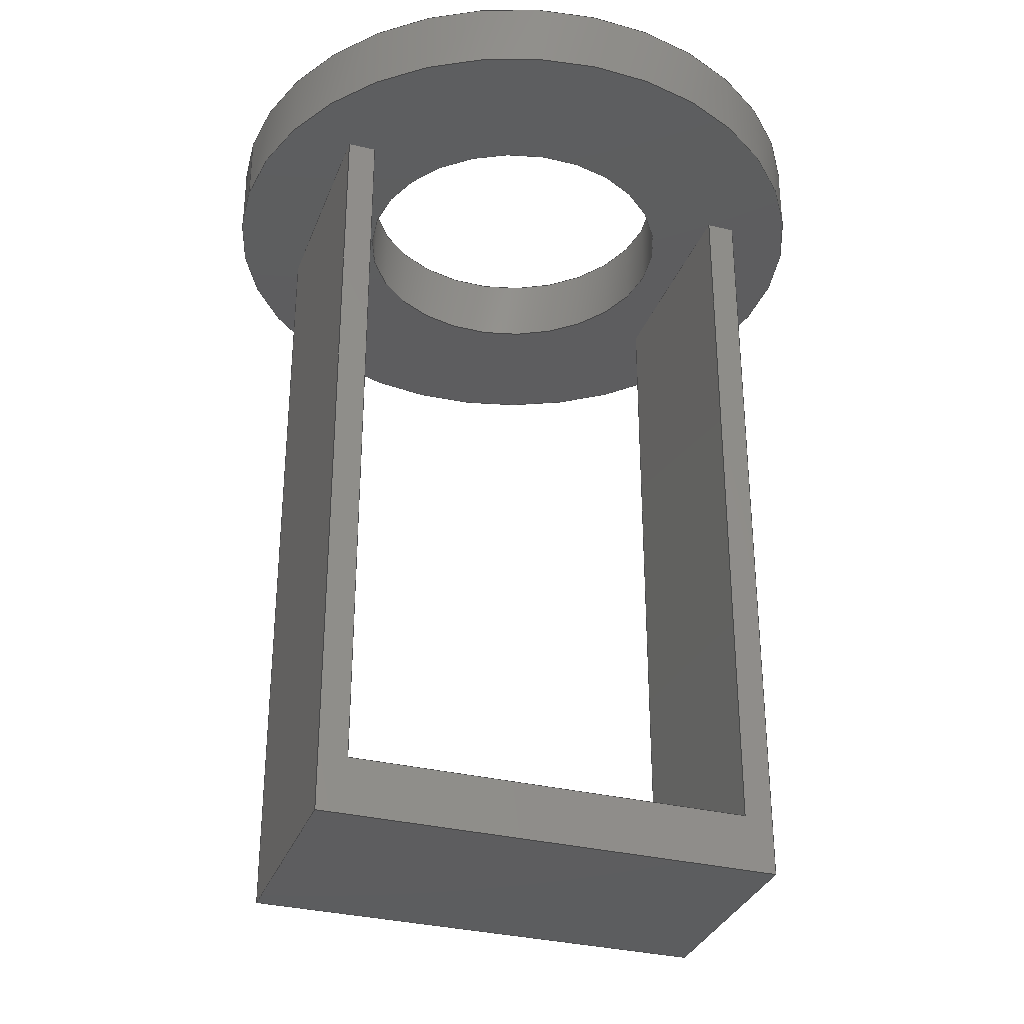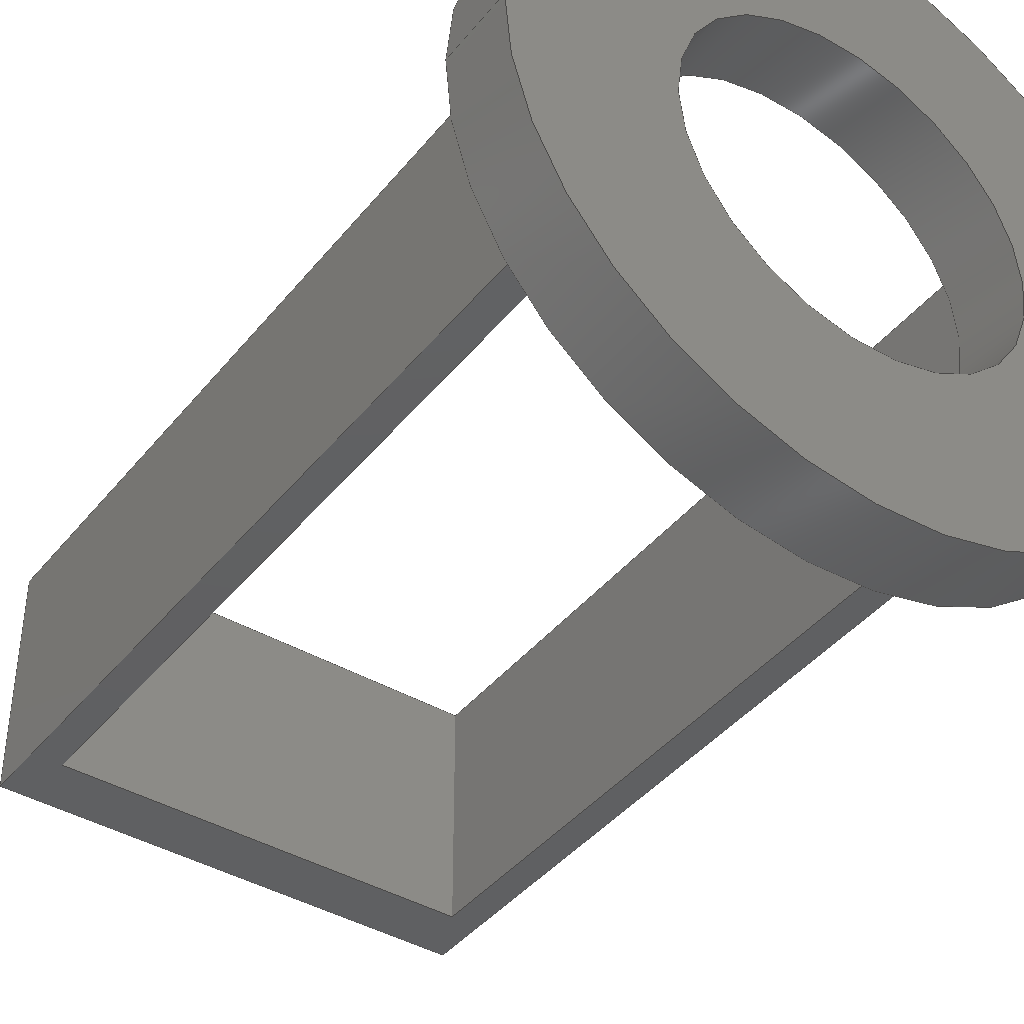
<metadata>
{"format":"step","ext":"step","renderer":"f3d","projection":"perspective","resolution":1024,"background":"white","views":[{"elev":-32.5,"azim":161.2,"up":"+Y"},{"elev":-41.4,"azim":144.8,"up":"+Z"}]}
</metadata>
<code>
ISO-10303-21;
DATA;
#1=MECHANICAL_DESIGN_GEOMETRIC_PRESENTATION_REPRESENTATION('',(#12,#13),
#399);
#2=SHAPE_REPRESENTATION_RELATIONSHIP('SRR','None',#406,#3);
#3=ADVANCED_BREP_SHAPE_REPRESENTATION('',(#14,#15),#398);
#4=FACE_BOUND('',#43,.T.);
#5=FACE_BOUND('',#45,.T.);
#6=CIRCLE('',#260,0.575);
#7=CIRCLE('',#261,0.575);
#8=CIRCLE('',#263,1.1);
#9=CIRCLE('',#264,1.1);
#10=CYLINDRICAL_SURFACE('',#259,0.575);
#11=CYLINDRICAL_SURFACE('',#262,1.1);
#12=STYLED_ITEM('',(#415),#14);
#13=STYLED_ITEM('',(#416),#15);
#14=MANIFOLD_SOLID_BREP('Body1',#234);
#15=MANIFOLD_SOLID_BREP('Body2',#235);
#16=FACE_OUTER_BOUND('',#30,.T.);
#17=FACE_OUTER_BOUND('',#31,.T.);
#18=FACE_OUTER_BOUND('',#32,.T.);
#19=FACE_OUTER_BOUND('',#33,.T.);
#20=FACE_OUTER_BOUND('',#34,.T.);
#21=FACE_OUTER_BOUND('',#35,.T.);
#22=FACE_OUTER_BOUND('',#36,.T.);
#23=FACE_OUTER_BOUND('',#37,.T.);
#24=FACE_OUTER_BOUND('',#38,.T.);
#25=FACE_OUTER_BOUND('',#39,.T.);
#26=FACE_OUTER_BOUND('',#40,.T.);
#27=FACE_OUTER_BOUND('',#41,.T.);
#28=FACE_OUTER_BOUND('',#42,.T.);
#29=FACE_OUTER_BOUND('',#44,.T.);
#30=EDGE_LOOP('',(#148,#149,#150,#151));
#31=EDGE_LOOP('',(#152,#153,#154,#155));
#32=EDGE_LOOP('',(#156,#157,#158,#159));
#33=EDGE_LOOP('',(#160,#161,#162,#163));
#34=EDGE_LOOP('',(#164,#165,#166,#167));
#35=EDGE_LOOP('',(#168,#169,#170,#171,#172,#173,#174,#175));
#36=EDGE_LOOP('',(#176,#177,#178,#179));
#37=EDGE_LOOP('',(#180,#181,#182,#183,#184,#185,#186,#187));
#38=EDGE_LOOP('',(#188,#189,#190,#191));
#39=EDGE_LOOP('',(#192,#193,#194,#195));
#40=EDGE_LOOP('',(#196,#197,#198,#199));
#41=EDGE_LOOP('',(#200,#201,#202,#203));
#42=EDGE_LOOP('',(#204));
#43=EDGE_LOOP('',(#205));
#44=EDGE_LOOP('',(#206));
#45=EDGE_LOOP('',(#207));
#46=LINE('',#335,#72);
#47=LINE('',#337,#73);
#48=LINE('',#339,#74);
#49=LINE('',#340,#75);
#50=LINE('',#343,#76);
#51=LINE('',#345,#77);
#52=LINE('',#346,#78);
#53=LINE('',#349,#79);
#54=LINE('',#351,#80);
#55=LINE('',#352,#81);
#56=LINE('',#355,#82);
#57=LINE('',#357,#83);
#58=LINE('',#358,#84);
#59=LINE('',#361,#85);
#60=LINE('',#363,#86);
#61=LINE('',#364,#87);
#62=LINE('',#367,#88);
#63=LINE('',#369,#89);
#64=LINE('',#370,#90);
#65=LINE('',#373,#91);
#66=LINE('',#374,#92);
#67=LINE('',#377,#93);
#68=LINE('',#378,#94);
#69=LINE('',#380,#95);
#70=LINE('',#386,#96);
#71=LINE('',#392,#97);
#72=VECTOR('',#271,1);
#73=VECTOR('',#272,1);
#74=VECTOR('',#273,1);
#75=VECTOR('',#274,1);
#76=VECTOR('',#277,1);
#77=VECTOR('',#278,1);
#78=VECTOR('',#279,1);
#79=VECTOR('',#282,1);
#80=VECTOR('',#283,1);
#81=VECTOR('',#284,1);
#82=VECTOR('',#287,1);
#83=VECTOR('',#288,1);
#84=VECTOR('',#289,1);
#85=VECTOR('',#292,1);
#86=VECTOR('',#293,1);
#87=VECTOR('',#294,1);
#88=VECTOR('',#297,1);
#89=VECTOR('',#298,1);
#90=VECTOR('',#299,1);
#91=VECTOR('',#302,1);
#92=VECTOR('',#303,1);
#93=VECTOR('',#306,1);
#94=VECTOR('',#307,1);
#95=VECTOR('',#310,1);
#96=VECTOR('',#317,0.575);
#97=VECTOR('',#324,1.1);
#98=VERTEX_POINT('',#333);
#99=VERTEX_POINT('',#334);
#100=VERTEX_POINT('',#336);
#101=VERTEX_POINT('',#338);
#102=VERTEX_POINT('',#342);
#103=VERTEX_POINT('',#344);
#104=VERTEX_POINT('',#348);
#105=VERTEX_POINT('',#350);
#106=VERTEX_POINT('',#354);
#107=VERTEX_POINT('',#356);
#108=VERTEX_POINT('',#360);
#109=VERTEX_POINT('',#362);
#110=VERTEX_POINT('',#366);
#111=VERTEX_POINT('',#368);
#112=VERTEX_POINT('',#372);
#113=VERTEX_POINT('',#376);
#114=VERTEX_POINT('',#383);
#115=VERTEX_POINT('',#385);
#116=VERTEX_POINT('',#389);
#117=VERTEX_POINT('',#391);
#118=EDGE_CURVE('',#98,#99,#46,.T.);
#119=EDGE_CURVE('',#98,#100,#47,.T.);
#120=EDGE_CURVE('',#101,#100,#48,.T.);
#121=EDGE_CURVE('',#99,#101,#49,.T.);
#122=EDGE_CURVE('',#100,#102,#50,.T.);
#123=EDGE_CURVE('',#102,#103,#51,.T.);
#124=EDGE_CURVE('',#103,#101,#52,.T.);
#125=EDGE_CURVE('',#104,#99,#53,.T.);
#126=EDGE_CURVE('',#104,#105,#54,.T.);
#127=EDGE_CURVE('',#105,#98,#55,.T.);
#128=EDGE_CURVE('',#104,#106,#56,.T.);
#129=EDGE_CURVE('',#107,#106,#57,.T.);
#130=EDGE_CURVE('',#105,#107,#58,.T.);
#131=EDGE_CURVE('',#108,#107,#59,.T.);
#132=EDGE_CURVE('',#106,#109,#60,.T.);
#133=EDGE_CURVE('',#109,#108,#61,.T.);
#134=EDGE_CURVE('',#110,#108,#62,.T.);
#135=EDGE_CURVE('',#111,#110,#63,.T.);
#136=EDGE_CURVE('',#111,#102,#64,.T.);
#137=EDGE_CURVE('',#112,#111,#65,.T.);
#138=EDGE_CURVE('',#112,#103,#66,.T.);
#139=EDGE_CURVE('',#113,#112,#67,.T.);
#140=EDGE_CURVE('',#109,#113,#68,.T.);
#141=EDGE_CURVE('',#110,#113,#69,.T.);
#142=EDGE_CURVE('',#114,#114,#6,.T.);
#143=EDGE_CURVE('',#114,#115,#70,.T.);
#144=EDGE_CURVE('',#115,#115,#7,.T.);
#145=EDGE_CURVE('',#116,#116,#8,.T.);
#146=EDGE_CURVE('',#116,#117,#71,.T.);
#147=EDGE_CURVE('',#117,#117,#9,.T.);
#148=ORIENTED_EDGE('',*,*,#118,.F.);
#149=ORIENTED_EDGE('',*,*,#119,.T.);
#150=ORIENTED_EDGE('',*,*,#120,.F.);
#151=ORIENTED_EDGE('',*,*,#121,.F.);
#152=ORIENTED_EDGE('',*,*,#120,.T.);
#153=ORIENTED_EDGE('',*,*,#122,.T.);
#154=ORIENTED_EDGE('',*,*,#123,.T.);
#155=ORIENTED_EDGE('',*,*,#124,.T.);
#156=ORIENTED_EDGE('',*,*,#118,.T.);
#157=ORIENTED_EDGE('',*,*,#125,.F.);
#158=ORIENTED_EDGE('',*,*,#126,.T.);
#159=ORIENTED_EDGE('',*,*,#127,.T.);
#160=ORIENTED_EDGE('',*,*,#126,.F.);
#161=ORIENTED_EDGE('',*,*,#128,.T.);
#162=ORIENTED_EDGE('',*,*,#129,.F.);
#163=ORIENTED_EDGE('',*,*,#130,.F.);
#164=ORIENTED_EDGE('',*,*,#131,.T.);
#165=ORIENTED_EDGE('',*,*,#129,.T.);
#166=ORIENTED_EDGE('',*,*,#132,.T.);
#167=ORIENTED_EDGE('',*,*,#133,.T.);
#168=ORIENTED_EDGE('',*,*,#134,.F.);
#169=ORIENTED_EDGE('',*,*,#135,.F.);
#170=ORIENTED_EDGE('',*,*,#136,.T.);
#171=ORIENTED_EDGE('',*,*,#122,.F.);
#172=ORIENTED_EDGE('',*,*,#119,.F.);
#173=ORIENTED_EDGE('',*,*,#127,.F.);
#174=ORIENTED_EDGE('',*,*,#130,.T.);
#175=ORIENTED_EDGE('',*,*,#131,.F.);
#176=ORIENTED_EDGE('',*,*,#136,.F.);
#177=ORIENTED_EDGE('',*,*,#137,.F.);
#178=ORIENTED_EDGE('',*,*,#138,.T.);
#179=ORIENTED_EDGE('',*,*,#123,.F.);
#180=ORIENTED_EDGE('',*,*,#125,.T.);
#181=ORIENTED_EDGE('',*,*,#121,.T.);
#182=ORIENTED_EDGE('',*,*,#124,.F.);
#183=ORIENTED_EDGE('',*,*,#138,.F.);
#184=ORIENTED_EDGE('',*,*,#139,.F.);
#185=ORIENTED_EDGE('',*,*,#140,.F.);
#186=ORIENTED_EDGE('',*,*,#132,.F.);
#187=ORIENTED_EDGE('',*,*,#128,.F.);
#188=ORIENTED_EDGE('',*,*,#140,.T.);
#189=ORIENTED_EDGE('',*,*,#141,.F.);
#190=ORIENTED_EDGE('',*,*,#134,.T.);
#191=ORIENTED_EDGE('',*,*,#133,.F.);
#192=ORIENTED_EDGE('',*,*,#141,.T.);
#193=ORIENTED_EDGE('',*,*,#139,.T.);
#194=ORIENTED_EDGE('',*,*,#137,.T.);
#195=ORIENTED_EDGE('',*,*,#135,.T.);
#196=ORIENTED_EDGE('',*,*,#142,.F.);
#197=ORIENTED_EDGE('',*,*,#143,.T.);
#198=ORIENTED_EDGE('',*,*,#144,.F.);
#199=ORIENTED_EDGE('',*,*,#143,.F.);
#200=ORIENTED_EDGE('',*,*,#145,.F.);
#201=ORIENTED_EDGE('',*,*,#146,.T.);
#202=ORIENTED_EDGE('',*,*,#147,.T.);
#203=ORIENTED_EDGE('',*,*,#146,.F.);
#204=ORIENTED_EDGE('',*,*,#145,.T.);
#205=ORIENTED_EDGE('',*,*,#142,.T.);
#206=ORIENTED_EDGE('',*,*,#147,.F.);
#207=ORIENTED_EDGE('',*,*,#144,.T.);
#208=PLANE('',#249);
#209=PLANE('',#250);
#210=PLANE('',#251);
#211=PLANE('',#252);
#212=PLANE('',#253);
#213=PLANE('',#254);
#214=PLANE('',#255);
#215=PLANE('',#256);
#216=PLANE('',#257);
#217=PLANE('',#258);
#218=PLANE('',#265);
#219=PLANE('',#266);
#220=ADVANCED_FACE('',(#16),#208,.T.);
#221=ADVANCED_FACE('',(#17),#209,.T.);
#222=ADVANCED_FACE('',(#18),#210,.T.);
#223=ADVANCED_FACE('',(#19),#211,.T.);
#224=ADVANCED_FACE('',(#20),#212,.T.);
#225=ADVANCED_FACE('',(#21),#213,.T.);
#226=ADVANCED_FACE('',(#22),#214,.T.);
#227=ADVANCED_FACE('',(#23),#215,.T.);
#228=ADVANCED_FACE('',(#24),#216,.T.);
#229=ADVANCED_FACE('',(#25),#217,.F.);
#230=ADVANCED_FACE('',(#26),#10,.F.);
#231=ADVANCED_FACE('',(#27),#11,.T.);
#232=ADVANCED_FACE('',(#28,#4),#218,.T.);
#233=ADVANCED_FACE('',(#29,#5),#219,.F.);
#234=CLOSED_SHELL('',(#220,#221,#222,#223,#224,#225,#226,#227,#228,#229));
#235=CLOSED_SHELL('',(#230,#231,#232,#233));
#236=DERIVED_UNIT_ELEMENT(#238,1);
#237=DERIVED_UNIT_ELEMENT(#401,3);
#238=(
MASS_UNIT()
NAMED_UNIT(*)
SI_UNIT(.KILO.,.GRAM.)
);
#239=DERIVED_UNIT((#236,#237));
#240=MEASURE_REPRESENTATION_ITEM('density measure',
POSITIVE_RATIO_MEASURE(7850),#239);
#241=PROPERTY_DEFINITION_REPRESENTATION(#246,#243);
#242=PROPERTY_DEFINITION_REPRESENTATION(#247,#244);
#243=REPRESENTATION('material name',(#245),#398);
#244=REPRESENTATION('density',(#240),#398);
#245=DESCRIPTIVE_REPRESENTATION_ITEM('Steel','Steel');
#246=PROPERTY_DEFINITION('material property','material name',#408);
#247=PROPERTY_DEFINITION('material property','density of part',#408);
#248=AXIS2_PLACEMENT_3D('placement',#331,#267,#268);
#249=AXIS2_PLACEMENT_3D('',#332,#269,#270);
#250=AXIS2_PLACEMENT_3D('',#341,#275,#276);
#251=AXIS2_PLACEMENT_3D('',#347,#280,#281);
#252=AXIS2_PLACEMENT_3D('',#353,#285,#286);
#253=AXIS2_PLACEMENT_3D('',#359,#290,#291);
#254=AXIS2_PLACEMENT_3D('',#365,#295,#296);
#255=AXIS2_PLACEMENT_3D('',#371,#300,#301);
#256=AXIS2_PLACEMENT_3D('',#375,#304,#305);
#257=AXIS2_PLACEMENT_3D('',#379,#308,#309);
#258=AXIS2_PLACEMENT_3D('',#381,#311,#312);
#259=AXIS2_PLACEMENT_3D('',#382,#313,#314);
#260=AXIS2_PLACEMENT_3D('',#384,#315,#316);
#261=AXIS2_PLACEMENT_3D('',#387,#318,#319);
#262=AXIS2_PLACEMENT_3D('',#388,#320,#321);
#263=AXIS2_PLACEMENT_3D('',#390,#322,#323);
#264=AXIS2_PLACEMENT_3D('',#393,#325,#326);
#265=AXIS2_PLACEMENT_3D('',#394,#327,#328);
#266=AXIS2_PLACEMENT_3D('',#395,#329,#330);
#267=DIRECTION('axis',(0,0,1));
#268=DIRECTION('refdir',(1,0,0));
#269=DIRECTION('center_axis',(-1,0,0));
#270=DIRECTION('ref_axis',(0,0,1));
#271=DIRECTION('',(0,0,-1));
#272=DIRECTION('',(0,1,0));
#273=DIRECTION('',(0,0,1));
#274=DIRECTION('',(0,1,0));
#275=DIRECTION('center_axis',(0,1,0));
#276=DIRECTION('ref_axis',(0,0,1));
#277=DIRECTION('',(1,0,0));
#278=DIRECTION('',(0,0,-1));
#279=DIRECTION('',(-1,0,0));
#280=DIRECTION('center_axis',(0,1,0));
#281=DIRECTION('ref_axis',(0,0,1));
#282=DIRECTION('',(1,0,0));
#283=DIRECTION('',(0,0,1));
#284=DIRECTION('',(1,0,0));
#285=DIRECTION('center_axis',(1,0,0));
#286=DIRECTION('ref_axis',(0,0,-1));
#287=DIRECTION('',(0,1,0));
#288=DIRECTION('',(0,0,-1));
#289=DIRECTION('',(0,1,0));
#290=DIRECTION('center_axis',(0,1,0));
#291=DIRECTION('ref_axis',(0,0,1));
#292=DIRECTION('',(1,0,0));
#293=DIRECTION('',(-1,0,0));
#294=DIRECTION('',(0,0,1));
#295=DIRECTION('center_axis',(0,0,1));
#296=DIRECTION('ref_axis',(-1,0,0));
#297=DIRECTION('',(0,1,0));
#298=DIRECTION('',(-1,0,0));
#299=DIRECTION('',(0,1,0));
#300=DIRECTION('center_axis',(1,0,0));
#301=DIRECTION('ref_axis',(0,0,1));
#302=DIRECTION('',(0,0,1));
#303=DIRECTION('',(0,1,0));
#304=DIRECTION('center_axis',(0,0,-1));
#305=DIRECTION('ref_axis',(1,0,0));
#306=DIRECTION('',(1,0,0));
#307=DIRECTION('',(0,-1,0));
#308=DIRECTION('center_axis',(-1,0,0));
#309=DIRECTION('ref_axis',(0,0,-1));
#310=DIRECTION('',(0,0,-1));
#311=DIRECTION('center_axis',(0,1,0));
#312=DIRECTION('ref_axis',(1,0,0));
#313=DIRECTION('center_axis',(0,-1,0));
#314=DIRECTION('ref_axis',(-1,0,0));
#315=DIRECTION('center_axis',(0,-1,0));
#316=DIRECTION('ref_axis',(-1,0,0));
#317=DIRECTION('',(0,-1,0));
#318=DIRECTION('center_axis',(0,1,0));
#319=DIRECTION('ref_axis',(-1,0,0));
#320=DIRECTION('center_axis',(0,1,0));
#321=DIRECTION('ref_axis',(-1,0,0));
#322=DIRECTION('center_axis',(0,1,0));
#323=DIRECTION('ref_axis',(-1,0,0));
#324=DIRECTION('',(0,-1,0));
#325=DIRECTION('center_axis',(0,1,0));
#326=DIRECTION('ref_axis',(-1,0,0));
#327=DIRECTION('center_axis',(0,1,0));
#328=DIRECTION('ref_axis',(-1,0,0));
#329=DIRECTION('center_axis',(0,1,0));
#330=DIRECTION('ref_axis',(-1,0,0));
#331=CARTESIAN_POINT('',(0,0,0));
#332=CARTESIAN_POINT('Origin',(0.7,0.2,-0.4));
#333=CARTESIAN_POINT('',(0.7,0.2,0.4));
#334=CARTESIAN_POINT('',(0.7,0.2,-0.4));
#335=CARTESIAN_POINT('',(0.7,0.2,-0.2));
#336=CARTESIAN_POINT('',(0.7,2.8,0.4));
#337=CARTESIAN_POINT('',(0.7,0.2,0.4));
#338=CARTESIAN_POINT('',(0.7,2.8,-0.4));
#339=CARTESIAN_POINT('',(0.7,2.8,0.4));
#340=CARTESIAN_POINT('',(0.7,0.2,-0.4));
#341=CARTESIAN_POINT('Origin',(0.75,2.8,0));
#342=CARTESIAN_POINT('',(0.8,2.8,0.4));
#343=CARTESIAN_POINT('',(0.8,2.8,0.4));
#344=CARTESIAN_POINT('',(0.8,2.8,-0.4));
#345=CARTESIAN_POINT('',(0.8,2.8,-0.4));
#346=CARTESIAN_POINT('',(0.7,2.8,-0.4));
#347=CARTESIAN_POINT('Origin',(5.588e-09,0.2,0));
#348=CARTESIAN_POINT('',(-0.7,0.2,-0.4));
#349=CARTESIAN_POINT('',(-0.8,0.2,-0.4));
#350=CARTESIAN_POINT('',(-0.7,0.2,0.4));
#351=CARTESIAN_POINT('',(-0.7,0.2,0.2));
#352=CARTESIAN_POINT('',(-0.8,0.2,0.4));
#353=CARTESIAN_POINT('Origin',(-0.7,0.2,0.4));
#354=CARTESIAN_POINT('',(-0.7,2.8,-0.4));
#355=CARTESIAN_POINT('',(-0.7,0.2,-0.4));
#356=CARTESIAN_POINT('',(-0.7,2.8,0.4));
#357=CARTESIAN_POINT('',(-0.7,2.8,0.4));
#358=CARTESIAN_POINT('',(-0.7,0.2,0.4));
#359=CARTESIAN_POINT('Origin',(-0.75,2.8,0));
#360=CARTESIAN_POINT('',(-0.8,2.8,0.4));
#361=CARTESIAN_POINT('',(-0.8,2.8,0.4));
#362=CARTESIAN_POINT('',(-0.8,2.8,-0.4));
#363=CARTESIAN_POINT('',(-0.8,2.8,-0.4));
#364=CARTESIAN_POINT('',(-0.8,2.8,-0.4));
#365=CARTESIAN_POINT('Origin',(0.8,0.2,0.4));
#366=CARTESIAN_POINT('',(-0.8,0,0.4));
#367=CARTESIAN_POINT('',(-0.8,0.2,0.4));
#368=CARTESIAN_POINT('',(0.8,0,0.4));
#369=CARTESIAN_POINT('',(-0.8,0,0.4));
#370=CARTESIAN_POINT('',(0.8,0.2,0.4));
#371=CARTESIAN_POINT('Origin',(0.8,0.2,-0.4));
#372=CARTESIAN_POINT('',(0.8,0,-0.4));
#373=CARTESIAN_POINT('',(0.8,0,0.4));
#374=CARTESIAN_POINT('',(0.8,0.2,-0.4));
#375=CARTESIAN_POINT('Origin',(-0.8,0.2,-0.4));
#376=CARTESIAN_POINT('',(-0.8,0,-0.4));
#377=CARTESIAN_POINT('',(-0.8,0,-0.4));
#378=CARTESIAN_POINT('',(-0.8,0.2,-0.4));
#379=CARTESIAN_POINT('Origin',(-0.8,0.2,0.4));
#380=CARTESIAN_POINT('',(-0.8,0,-0.4));
#381=CARTESIAN_POINT('Origin',(5.588e-09,0,0));
#382=CARTESIAN_POINT('Origin',(0,3.05,0));
#383=CARTESIAN_POINT('',(0.575,3.05,-7.042e-17));
#384=CARTESIAN_POINT('Origin',(0,3.05,0));
#385=CARTESIAN_POINT('',(0.575,2.8,-7.042e-17));
#386=CARTESIAN_POINT('',(0.575,3.05,7.042e-17));
#387=CARTESIAN_POINT('Origin',(0,2.8,0));
#388=CARTESIAN_POINT('Origin',(0,2.8,0));
#389=CARTESIAN_POINT('',(1.1,3.05,-1.347e-16));
#390=CARTESIAN_POINT('Origin',(0,3.05,0));
#391=CARTESIAN_POINT('',(1.1,2.8,-1.347e-16));
#392=CARTESIAN_POINT('',(1.1,2.8,-1.347e-16));
#393=CARTESIAN_POINT('Origin',(0,2.8,0));
#394=CARTESIAN_POINT('Origin',(0,3.05,0));
#395=CARTESIAN_POINT('Origin',(0,2.8,0));
#396=UNCERTAINTY_MEASURE_WITH_UNIT(LENGTH_MEASURE(0.001),#400,
'DISTANCE_ACCURACY_VALUE',
'Maximum model space distance between geometric entities at asserted c
onnectivities');
#397=UNCERTAINTY_MEASURE_WITH_UNIT(LENGTH_MEASURE(0.001),#400,
'DISTANCE_ACCURACY_VALUE',
'Maximum model space distance between geometric entities at asserted c
onnectivities');
#398=(
GEOMETRIC_REPRESENTATION_CONTEXT(3)
GLOBAL_UNCERTAINTY_ASSIGNED_CONTEXT((#396))
GLOBAL_UNIT_ASSIGNED_CONTEXT((#400,#402,#403))
REPRESENTATION_CONTEXT('','3D')
);
#399=(
GEOMETRIC_REPRESENTATION_CONTEXT(3)
GLOBAL_UNCERTAINTY_ASSIGNED_CONTEXT((#397))
GLOBAL_UNIT_ASSIGNED_CONTEXT((#400,#402,#403))
REPRESENTATION_CONTEXT('','3D')
);
#400=(
LENGTH_UNIT()
NAMED_UNIT(*)
SI_UNIT(.CENTI.,.METRE.)
);
#401=(
LENGTH_UNIT()
NAMED_UNIT(*)
SI_UNIT($,.METRE.)
);
#402=(
NAMED_UNIT(*)
PLANE_ANGLE_UNIT()
SI_UNIT($,.RADIAN.)
);
#403=(
NAMED_UNIT(*)
SI_UNIT($,.STERADIAN.)
SOLID_ANGLE_UNIT()
);
#404=SHAPE_DEFINITION_REPRESENTATION(#405,#406);
#405=PRODUCT_DEFINITION_SHAPE('',$,#408);
#406=SHAPE_REPRESENTATION('',(#248),#398);
#407=PRODUCT_DEFINITION_CONTEXT('part definition',#412,'design');
#408=PRODUCT_DEFINITION('sharpener big','sharpener big',#409,#407);
#409=PRODUCT_DEFINITION_FORMATION('',$,#414);
#410=PRODUCT_RELATED_PRODUCT_CATEGORY('sharpener big','sharpener big',(#414));
#411=APPLICATION_PROTOCOL_DEFINITION('international standard',
'automotive_design',2009,#412);
#412=APPLICATION_CONTEXT(
'Core Data for Automotive Mechanical Design Process');
#413=PRODUCT_CONTEXT('part definition',#412,'mechanical');
#414=PRODUCT('sharpener big','sharpener big',$,(#413));
#415=PRESENTATION_STYLE_ASSIGNMENT((#417));
#416=PRESENTATION_STYLE_ASSIGNMENT((#418));
#417=SURFACE_STYLE_USAGE(.BOTH.,#419);
#418=SURFACE_STYLE_USAGE(.BOTH.,#420);
#419=SURFACE_SIDE_STYLE('',(#421));
#420=SURFACE_SIDE_STYLE('',(#422));
#421=SURFACE_STYLE_FILL_AREA(#423);
#422=SURFACE_STYLE_FILL_AREA(#424);
#423=FILL_AREA_STYLE('Steel - Satin',(#425));
#424=FILL_AREA_STYLE('Copper - Polished',(#426));
#425=FILL_AREA_STYLE_COLOUR('Steel - Satin',#427);
#426=FILL_AREA_STYLE_COLOUR('Copper - Polished',#428);
#427=COLOUR_RGB('Steel - Satin',0.6275,0.6275,0.6275);
#428=COLOUR_RGB('Copper - Polished',0.9294,0.8078,
0.7647);
ENDSEC;
END-ISO-10303-21;

</code>
